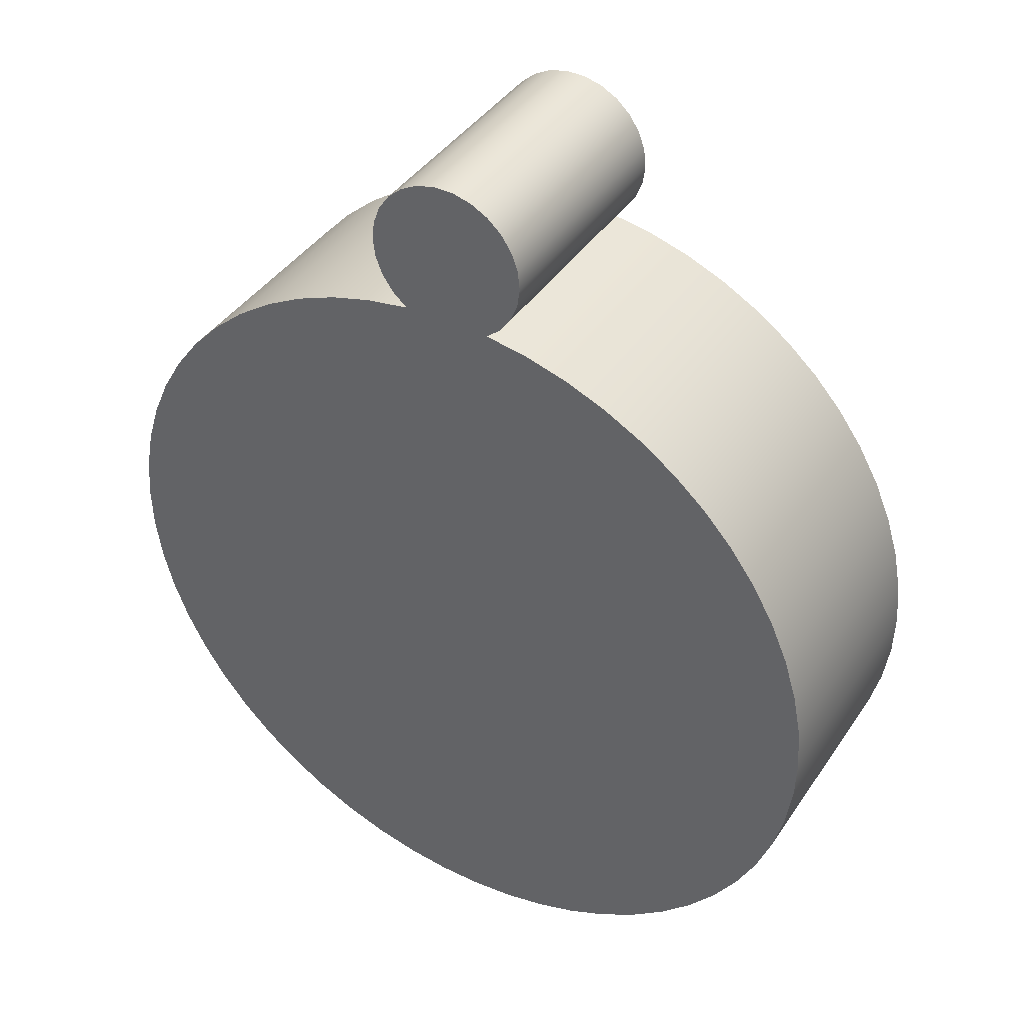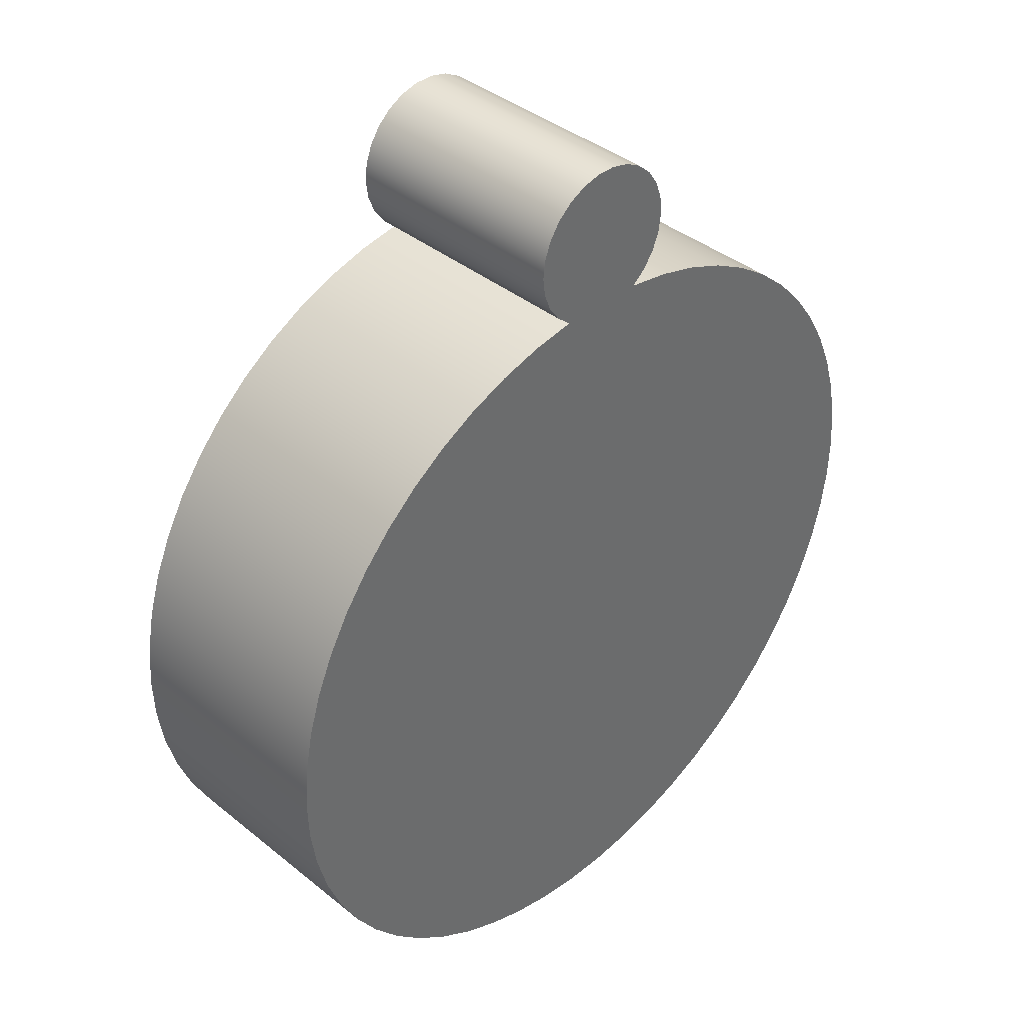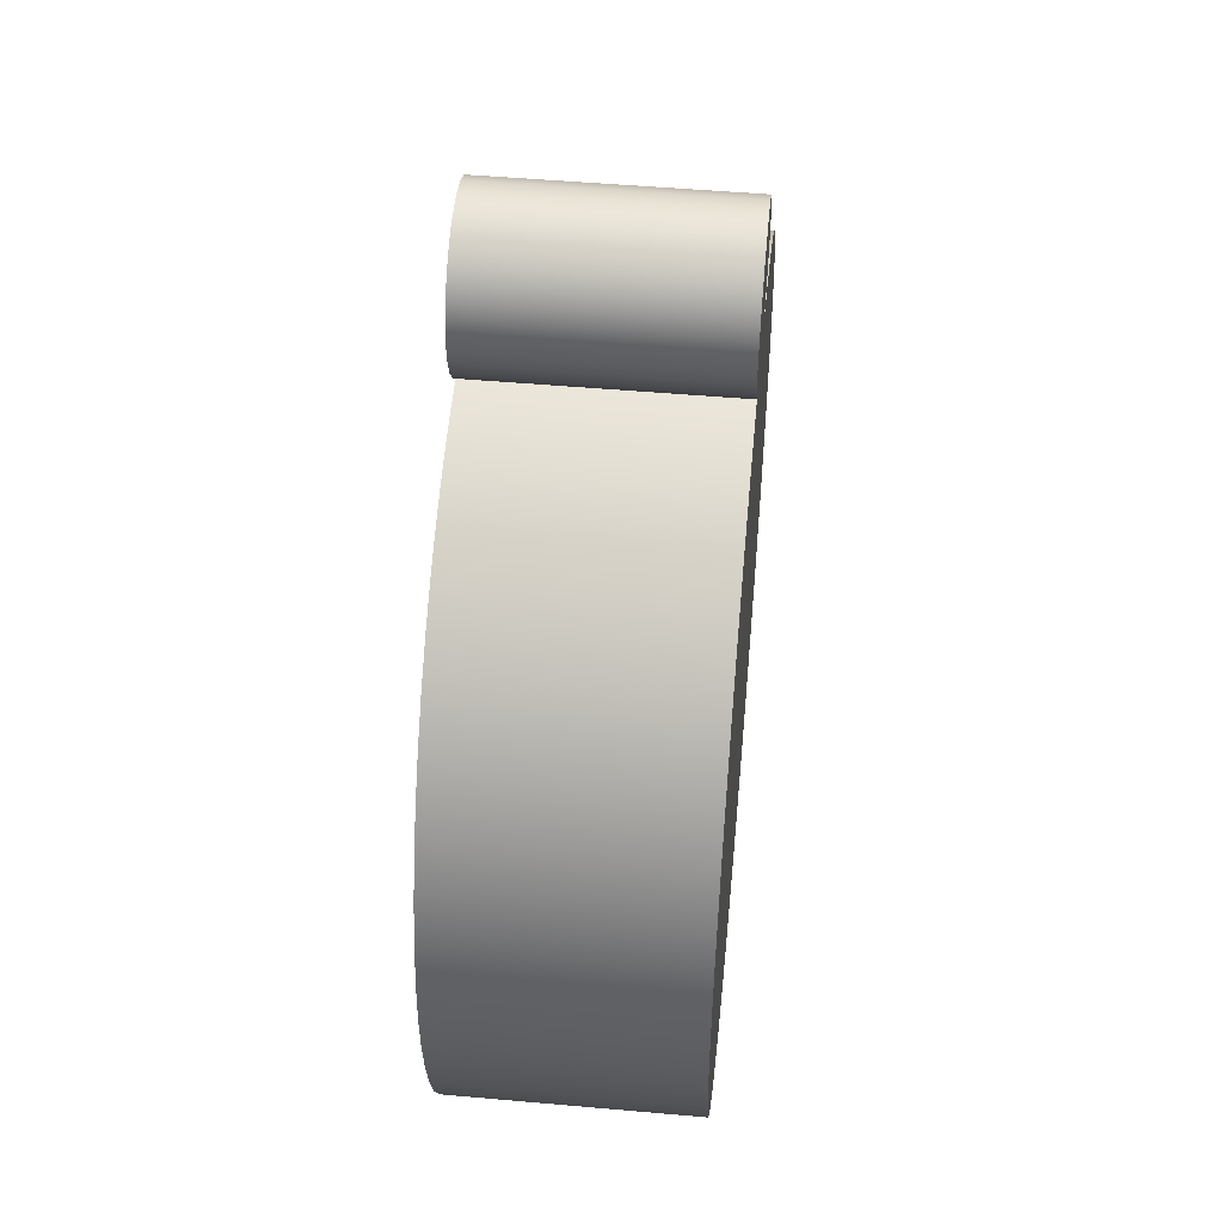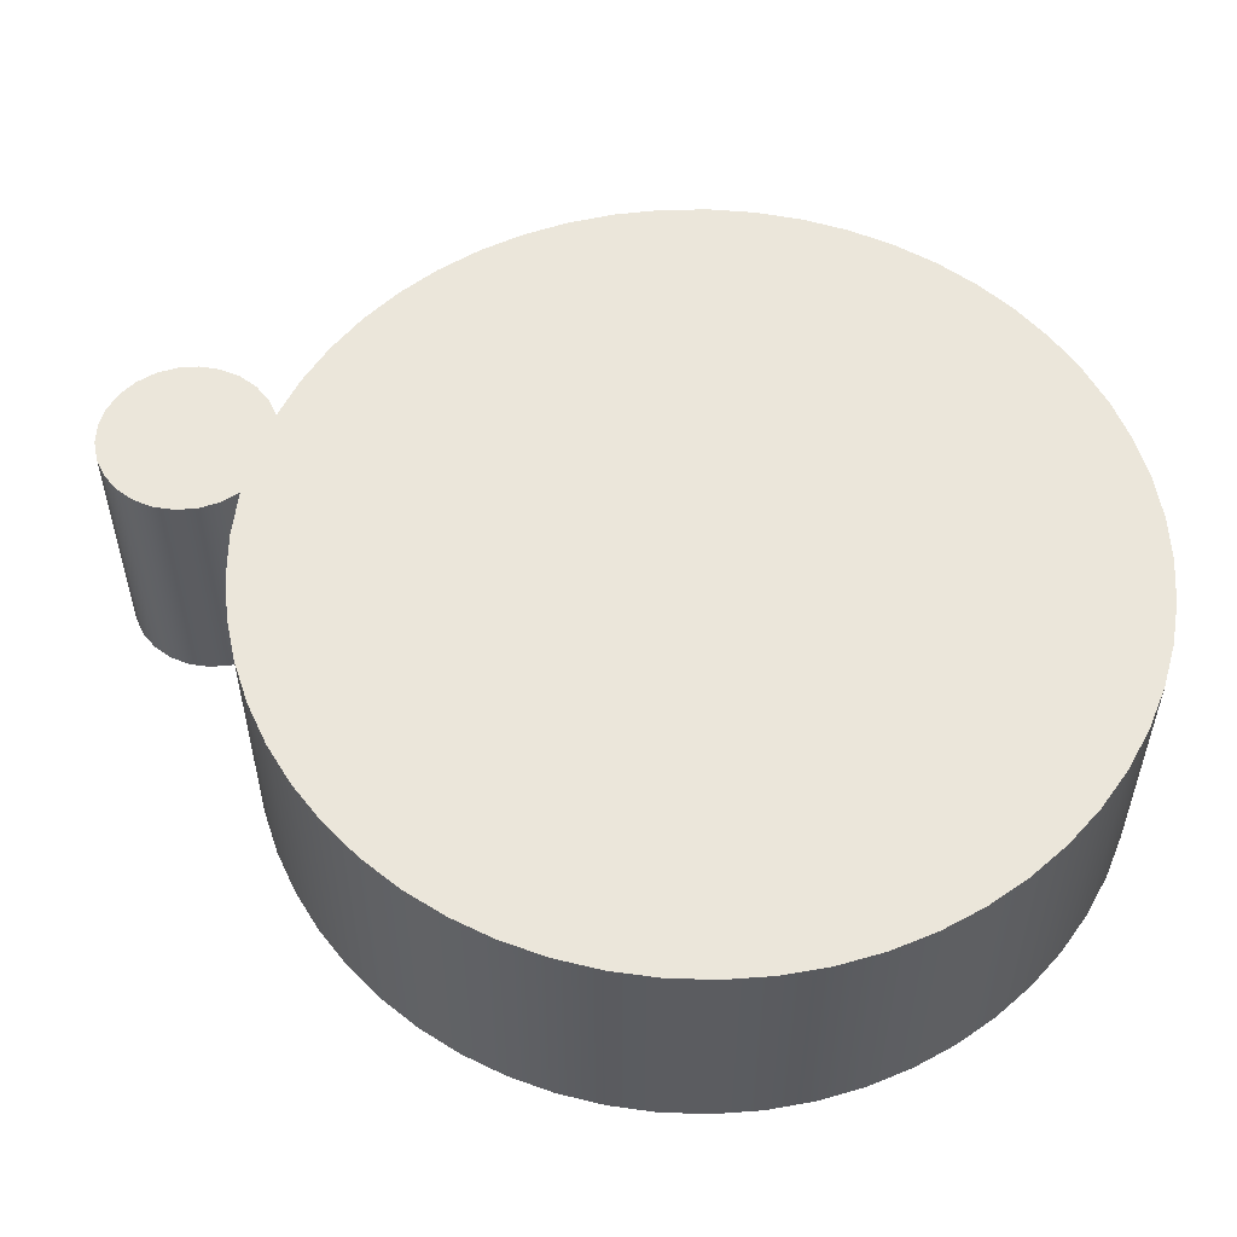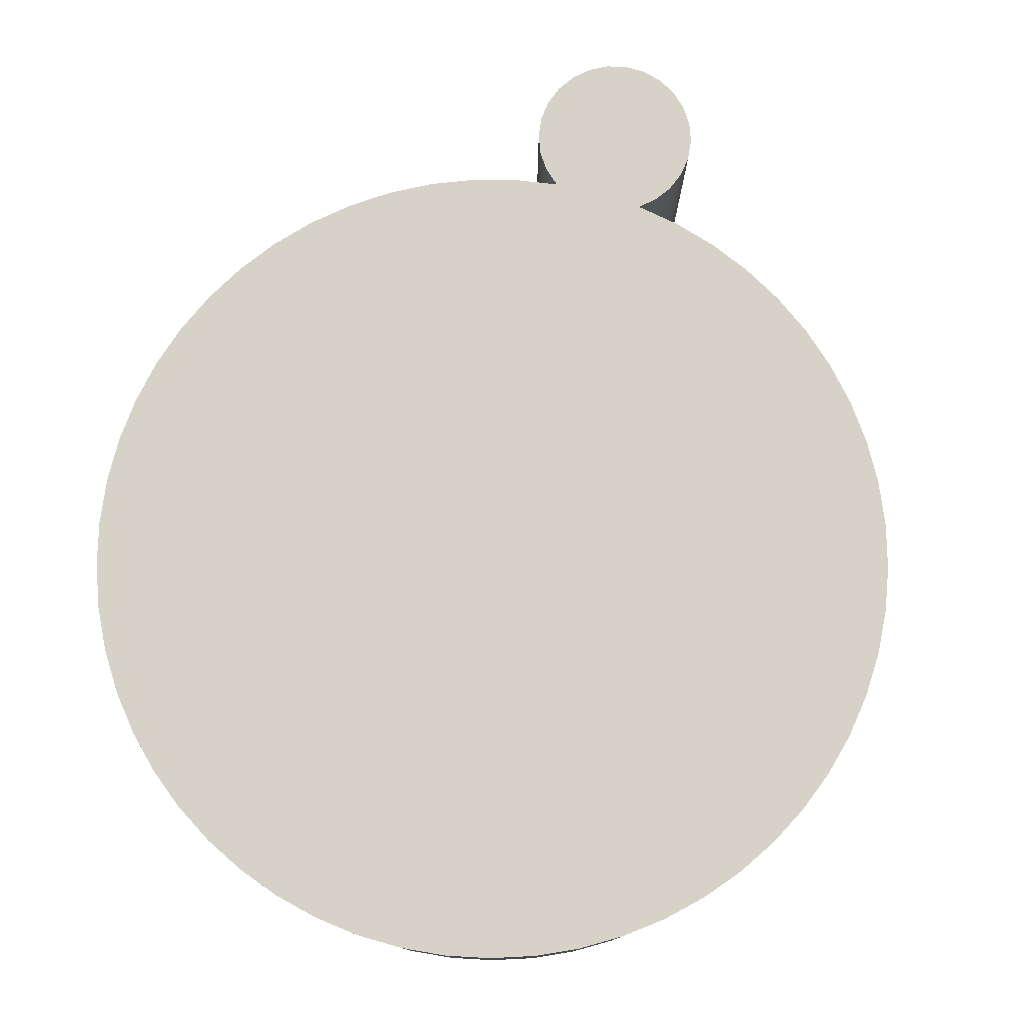
<metadata>
{"format":"obj","ext":"obj","renderer":"f3d","projection":"perspective","resolution":1024,"background":"white","views":[{"elev":40.9,"azim":-149.1,"up":"+Y"},{"elev":39.6,"azim":134.9,"up":"+Y"},{"elev":49.5,"azim":95.6,"up":"+Y"},{"elev":55.0,"azim":-73.8,"up":"+Z"},{"elev":78.4,"azim":16.0,"up":"+Z"}]}
</metadata>
<code>
v 0.7444 1.497 0
v 0.6901 1.488 0
v 0.6371 1.473 0
v 0.5861 1.452 0
v 0.5377 1.426 0
v 0.4925 1.394 0
v 0.451 1.358 0
v 0.4137 1.318 0
v 0.3812 1.273 0
v 0.3537 1.225 0
v 0.3316 1.175 0
v 0.3152 1.122 0
v 0.3047 1.068 0
v 0.3002 1.013 0
v 0.3017 0.9584 0
v 0.3093 0.9039 0
v 0.3229 0.8505 0
v 0.3422 0.7989 0
v 0.3671 0.7498 0
v 0.3972 0.7037 0
v 0.4323 0.6612 0
v 0.4717 0.6229 0
v 0.5152 0.589 0
v 0.5621 0.5602 0
v 0.6119 0.5367 0
v 0.664 0.5189 0
v 0.7177 0.5068 0
v 0.7725 0.5008 0
v 0.8275 0.5008 0
v 0.8823 0.5068 0
v 0.936 0.5189 0
v 0.9881 0.5367 0
v 1.038 0.5602 0
v 1.085 0.589 0
v 1.128 0.6229 0
v 1.168 0.6612 0
v 1.203 0.7037 0
v 1.233 0.7498 0
v 1.258 0.7989 0
v 1.277 0.8505 0
v 1.291 0.9039 0
v 1.298 0.9584 0
v 1.3 1.013 0
v 1.295 1.068 0
v 1.285 1.122 0
v 1.268 1.175 0
v 1.246 1.225 0
v 1.219 1.273 0
v 1.186 1.318 0
v 1.149 1.358 0
v 1.108 1.394 0
v 1.062 1.426 0
v 1.014 1.452 0
v 0.9629 1.473 0
v 0.9099 1.488 0
v 0.8556 1.497 0
v 0.8556 1.497 0.3
v 0.9099 1.488 0.3
v 0.9629 1.473 0.3
v 1.014 1.452 0.3
v 1.062 1.426 0.3
v 1.108 1.394 0.3
v 1.149 1.358 0.3
v 1.186 1.318 0.3
v 1.219 1.273 0.3
v 1.246 1.225 0.3
v 1.268 1.175 0.3
v 1.285 1.122 0.3
v 1.295 1.068 0.3
v 1.3 1.013 0.3
v 1.298 0.9584 0.3
v 1.291 0.9039 0.3
v 1.277 0.8505 0.3
v 1.258 0.7989 0.3
v 1.233 0.7498 0.3
v 1.203 0.7037 0.3
v 1.168 0.6612 0.3
v 1.128 0.6229 0.3
v 1.085 0.589 0.3
v 1.038 0.5602 0.3
v 0.9881 0.5367 0.3
v 0.936 0.5189 0.3
v 0.8823 0.5068 0.3
v 0.8275 0.5008 0.3
v 0.7725 0.5008 0.3
v 0.7177 0.5068 0.3
v 0.664 0.5189 0.3
v 0.6119 0.5367 0.3
v 0.5621 0.5602 0.3
v 0.5152 0.589 0.3
v 0.4717 0.6229 0.3
v 0.4323 0.6612 0.3
v 0.3972 0.7037 0.3
v 0.3671 0.7498 0.3
v 0.3422 0.7989 0.3
v 0.3229 0.8505 0.3
v 0.3093 0.9039 0.3
v 0.3017 0.9584 0.3
v 0.3002 1.013 0.3
v 0.3047 1.068 0.3
v 0.3152 1.122 0.3
v 0.3316 1.175 0.3
v 0.3537 1.225 0.3
v 0.3812 1.273 0.3
v 0.4137 1.318 0.3
v 0.451 1.358 0.3
v 0.4925 1.394 0.3
v 0.5377 1.426 0.3
v 0.5861 1.452 0.3
v 0.6371 1.473 0.3
v 0.6901 1.488 0.3
v 0.7444 1.497 0.3
v 0.8556 1.497 0
v 0.874 1.513 0
v 0.888 1.533 0
v 0.8968 1.555 0
v 0.9 1.579 0
v 0.8973 1.603 0
v 0.8888 1.626 0
v 0.8752 1.646 0
v 0.8571 1.662 0
v 0.8357 1.673 0
v 0.8121 1.679 0
v 0.7879 1.679 0
v 0.7643 1.673 0
v 0.7429 1.662 0
v 0.7248 1.646 0
v 0.7112 1.626 0
v 0.7027 1.603 0
v 0.7 1.579 0
v 0.7032 1.555 0
v 0.712 1.533 0
v 0.726 1.513 0
v 0.7444 1.497 0
v 0.7444 1.497 0.3
v 0.726 1.513 0.3
v 0.712 1.533 0.3
v 0.7032 1.555 0.3
v 0.7 1.579 0.3
v 0.7027 1.603 0.3
v 0.7112 1.626 0.3
v 0.7248 1.646 0.3
v 0.7429 1.662 0.3
v 0.7643 1.673 0.3
v 0.7879 1.679 0.3
v 0.8121 1.679 0.3
v 0.8357 1.673 0.3
v 0.8571 1.662 0.3
v 0.8752 1.646 0.3
v 0.8888 1.626 0.3
v 0.8973 1.603 0.3
v 0.9 1.579 0.3
v 0.8968 1.555 0.3
v 0.888 1.533 0.3
v 0.874 1.513 0.3
v 0.8556 1.497 0.3
v 0.8556 1.497 0.3
v 0.874 1.513 0.3
v 0.888 1.533 0.3
v 0.8968 1.555 0.3
v 0.9 1.579 0.3
v 0.8973 1.603 0.3
v 0.8888 1.626 0.3
v 0.8752 1.646 0.3
v 0.8571 1.662 0.3
v 0.8357 1.673 0.3
v 0.8121 1.679 0.3
v 0.7879 1.679 0.3
v 0.7643 1.673 0.3
v 0.7429 1.662 0.3
v 0.7248 1.646 0.3
v 0.7112 1.626 0.3
v 0.7027 1.603 0.3
v 0.7 1.579 0.3
v 0.7032 1.555 0.3
v 0.712 1.533 0.3
v 0.726 1.513 0.3
v 0.7444 1.497 0.3
v 0.6901 1.488 0.3
v 0.6371 1.473 0.3
v 0.5861 1.452 0.3
v 0.5377 1.426 0.3
v 0.4925 1.394 0.3
v 0.451 1.358 0.3
v 0.4137 1.318 0.3
v 0.3812 1.273 0.3
v 0.3537 1.225 0.3
v 0.3316 1.175 0.3
v 0.3152 1.122 0.3
v 0.3047 1.068 0.3
v 0.3002 1.013 0.3
v 0.3017 0.9584 0.3
v 0.3093 0.9039 0.3
v 0.3229 0.8505 0.3
v 0.3422 0.7989 0.3
v 0.3671 0.7498 0.3
v 0.3972 0.7037 0.3
v 0.4323 0.6612 0.3
v 0.4717 0.6229 0.3
v 0.5152 0.589 0.3
v 0.5621 0.5602 0.3
v 0.6119 0.5367 0.3
v 0.664 0.5189 0.3
v 0.7177 0.5068 0.3
v 0.7725 0.5008 0.3
v 0.8275 0.5008 0.3
v 0.8823 0.5068 0.3
v 0.936 0.5189 0.3
v 0.9881 0.5367 0.3
v 1.038 0.5602 0.3
v 1.085 0.589 0.3
v 1.128 0.6229 0.3
v 1.168 0.6612 0.3
v 1.203 0.7037 0.3
v 1.233 0.7498 0.3
v 1.258 0.7989 0.3
v 1.277 0.8505 0.3
v 1.291 0.9039 0.3
v 1.298 0.9584 0.3
v 1.3 1.013 0.3
v 1.295 1.068 0.3
v 1.285 1.122 0.3
v 1.268 1.175 0.3
v 1.246 1.225 0.3
v 1.219 1.273 0.3
v 1.186 1.318 0.3
v 1.149 1.358 0.3
v 1.108 1.394 0.3
v 1.062 1.426 0.3
v 1.014 1.452 0.3
v 0.9629 1.473 0.3
v 0.9099 1.488 0.3
v 0.7444 1.497 0
v 0.726 1.513 0
v 0.712 1.533 0
v 0.7032 1.555 0
v 0.7 1.579 0
v 0.7027 1.603 0
v 0.7112 1.626 0
v 0.7248 1.646 0
v 0.7429 1.662 0
v 0.7643 1.673 0
v 0.7879 1.679 0
v 0.8121 1.679 0
v 0.8357 1.673 0
v 0.8571 1.662 0
v 0.8752 1.646 0
v 0.8888 1.626 0
v 0.8973 1.603 0
v 0.9 1.579 0
v 0.8968 1.555 0
v 0.888 1.533 0
v 0.874 1.513 0
v 0.8556 1.497 0
v 0.9099 1.488 0
v 0.9629 1.473 0
v 1.014 1.452 0
v 1.062 1.426 0
v 1.108 1.394 0
v 1.149 1.358 0
v 1.186 1.318 0
v 1.219 1.273 0
v 1.246 1.225 0
v 1.268 1.175 0
v 1.285 1.122 0
v 1.295 1.068 0
v 1.3 1.013 0
v 1.298 0.9584 0
v 1.291 0.9039 0
v 1.277 0.8505 0
v 1.258 0.7989 0
v 1.233 0.7498 0
v 1.203 0.7037 0
v 1.168 0.6612 0
v 1.128 0.6229 0
v 1.085 0.589 0
v 1.038 0.5602 0
v 0.9881 0.5367 0
v 0.936 0.5189 0
v 0.8823 0.5068 0
v 0.8275 0.5008 0
v 0.7725 0.5008 0
v 0.7177 0.5068 0
v 0.664 0.5189 0
v 0.6119 0.5367 0
v 0.5621 0.5602 0
v 0.5152 0.589 0
v 0.4717 0.6229 0
v 0.4323 0.6612 0
v 0.3972 0.7037 0
v 0.3671 0.7498 0
v 0.3422 0.7989 0
v 0.3229 0.8505 0
v 0.3093 0.9039 0
v 0.3017 0.9584 0
v 0.3002 1.013 0
v 0.3047 1.068 0
v 0.3152 1.122 0
v 0.3316 1.175 0
v 0.3537 1.225 0
v 0.3812 1.273 0
v 0.4137 1.318 0
v 0.451 1.358 0
v 0.4925 1.394 0
v 0.5377 1.426 0
v 0.5861 1.452 0
v 0.6371 1.473 0
v 0.6901 1.488 0
g 27d15108-e2c0-11ea-96bd-54bf646e7e1f
f 112 1 111
f 111 1 2
f 111 2 110
f 110 2 3
f 110 3 109
f 109 3 4
f 109 4 108
f 108 4 5
f 108 5 107
f 107 5 6
f 107 6 106
f 106 6 7
f 106 7 105
f 105 7 8
f 105 8 104
f 104 8 9
f 104 9 103
f 103 9 10
f 103 10 102
f 102 10 11
f 102 11 101
f 101 11 12
f 101 12 100
f 100 12 13
f 100 13 99
f 99 13 14
f 99 14 98
f 98 14 15
f 98 15 97
f 97 15 16
f 97 16 96
f 96 16 17
f 96 17 95
f 95 17 18
f 95 18 94
f 94 18 19
f 94 19 93
f 93 19 20
f 93 20 92
f 92 20 21
f 92 21 91
f 91 21 22
f 91 22 90
f 90 22 23
f 90 23 89
f 89 23 24
f 89 24 88
f 88 24 25
f 88 25 87
f 87 25 26
f 87 26 86
f 86 26 27
f 86 27 85
f 85 27 28
f 85 28 84
f 84 28 29
f 84 29 83
f 83 29 30
f 83 30 82
f 82 30 31
f 82 31 81
f 81 31 32
f 81 32 80
f 80 32 33
f 80 33 79
f 79 33 34
f 79 34 78
f 78 34 35
f 78 35 77
f 77 35 36
f 77 36 76
f 76 36 37
f 76 37 75
f 75 37 38
f 75 38 74
f 74 38 39
f 74 39 73
f 73 39 40
f 73 40 72
f 72 40 41
f 72 41 71
f 71 41 42
f 71 42 70
f 70 42 43
f 70 43 69
f 69 43 44
f 69 44 68
f 68 44 45
f 68 45 67
f 67 45 46
f 67 46 66
f 66 46 47
f 66 47 65
f 65 47 48
f 65 48 64
f 64 48 49
f 64 49 63
f 63 49 50
f 63 50 62
f 62 50 51
f 62 51 61
f 61 51 52
f 61 52 60
f 60 52 53
f 60 53 59
f 59 53 54
f 59 54 58
f 58 54 55
f 58 55 57
f 57 55 56
g 27d2898a-e2c0-11ea-8460-54bf646e7e1f
f 156 113 155
f 155 113 114
f 155 114 154
f 154 114 115
f 154 115 153
f 153 115 116
f 153 116 152
f 152 116 117
f 152 117 151
f 151 117 118
f 151 118 150
f 150 118 119
f 150 119 149
f 149 119 120
f 149 120 148
f 148 120 121
f 148 121 147
f 147 121 122
f 147 122 146
f 146 122 123
f 146 123 145
f 145 123 124
f 145 124 144
f 144 124 125
f 144 125 143
f 143 125 126
f 143 126 142
f 142 126 127
f 142 127 141
f 141 127 128
f 141 128 140
f 140 128 129
f 140 129 139
f 139 129 130
f 139 130 138
f 138 130 131
f 138 131 137
f 137 131 132
f 137 132 136
f 136 132 133
f 136 133 135
f 135 133 134
g 27d3740c-e2c0-11ea-9059-54bf646e7e1f
f 232 157 178
f 178 157 158
f 178 158 159
f 159 160 178
f 178 160 161
f 178 161 162
f 162 163 178
f 178 163 164
f 178 164 165
f 165 166 178
f 178 166 167
f 178 167 168
f 168 169 178
f 178 169 170
f 178 170 177
f 177 170 171
f 177 171 176
f 176 171 172
f 176 172 175
f 175 172 173
f 175 173 174
f 179 214 178
f 178 214 215
f 178 215 216
f 179 180 214
f 214 180 181
f 214 181 182
f 182 183 214
f 214 183 184
f 214 184 185
f 185 186 214
f 214 186 213
f 213 186 187
f 213 187 188
f 188 189 213
f 213 189 190
f 213 190 191
f 191 192 213
f 213 192 193
f 213 193 194
f 194 195 213
f 213 195 196
f 213 196 197
f 197 198 213
f 213 198 212
f 212 198 199
f 212 199 211
f 211 199 200
f 211 200 210
f 210 200 201
f 210 201 209
f 209 201 202
f 209 202 208
f 208 202 203
f 208 203 207
f 207 203 204
f 207 204 206
f 206 204 205
f 216 217 178
f 178 217 218
f 178 218 219
f 219 220 178
f 178 220 221
f 178 221 222
f 222 223 178
f 178 223 224
f 178 224 225
f 225 226 178
f 178 226 227
f 178 227 228
f 228 229 178
f 178 229 230
f 178 230 231
f 231 232 178
g 27d4ac90-e2c0-11ea-9471-54bf646e7e1f
f 234 241 233
f 233 241 242
f 233 242 243
f 241 234 240
f 240 234 235
f 240 235 239
f 239 235 236
f 239 236 238
f 238 236 237
f 243 244 233
f 233 244 245
f 233 245 246
f 246 247 233
f 233 247 248
f 233 248 249
f 249 250 233
f 233 250 251
f 233 251 252
f 252 253 233
f 233 253 254
f 233 254 255
f 255 256 233
f 233 256 257
f 233 257 258
f 258 259 233
f 233 259 260
f 233 260 261
f 261 262 233
f 233 262 263
f 233 263 264
f 264 265 233
f 233 265 266
f 233 266 267
f 267 268 233
f 233 268 269
f 233 269 270
f 270 271 233
f 233 271 272
f 233 272 273
f 274 301 273
f 273 301 302
f 273 302 303
f 275 289 274
f 274 289 290
f 274 290 291
f 289 275 288
f 288 275 276
f 288 276 287
f 287 276 277
f 287 277 286
f 286 277 278
f 286 278 285
f 285 278 279
f 285 279 284
f 284 279 280
f 284 280 283
f 283 280 281
f 283 281 282
f 291 292 274
f 274 292 293
f 274 293 294
f 294 295 274
f 274 295 296
f 274 296 297
f 297 298 274
f 274 298 299
f 274 299 300
f 300 301 274
f 303 304 273
f 273 304 305
f 273 305 306
f 306 307 273
f 273 307 308
f 273 308 233

</code>
